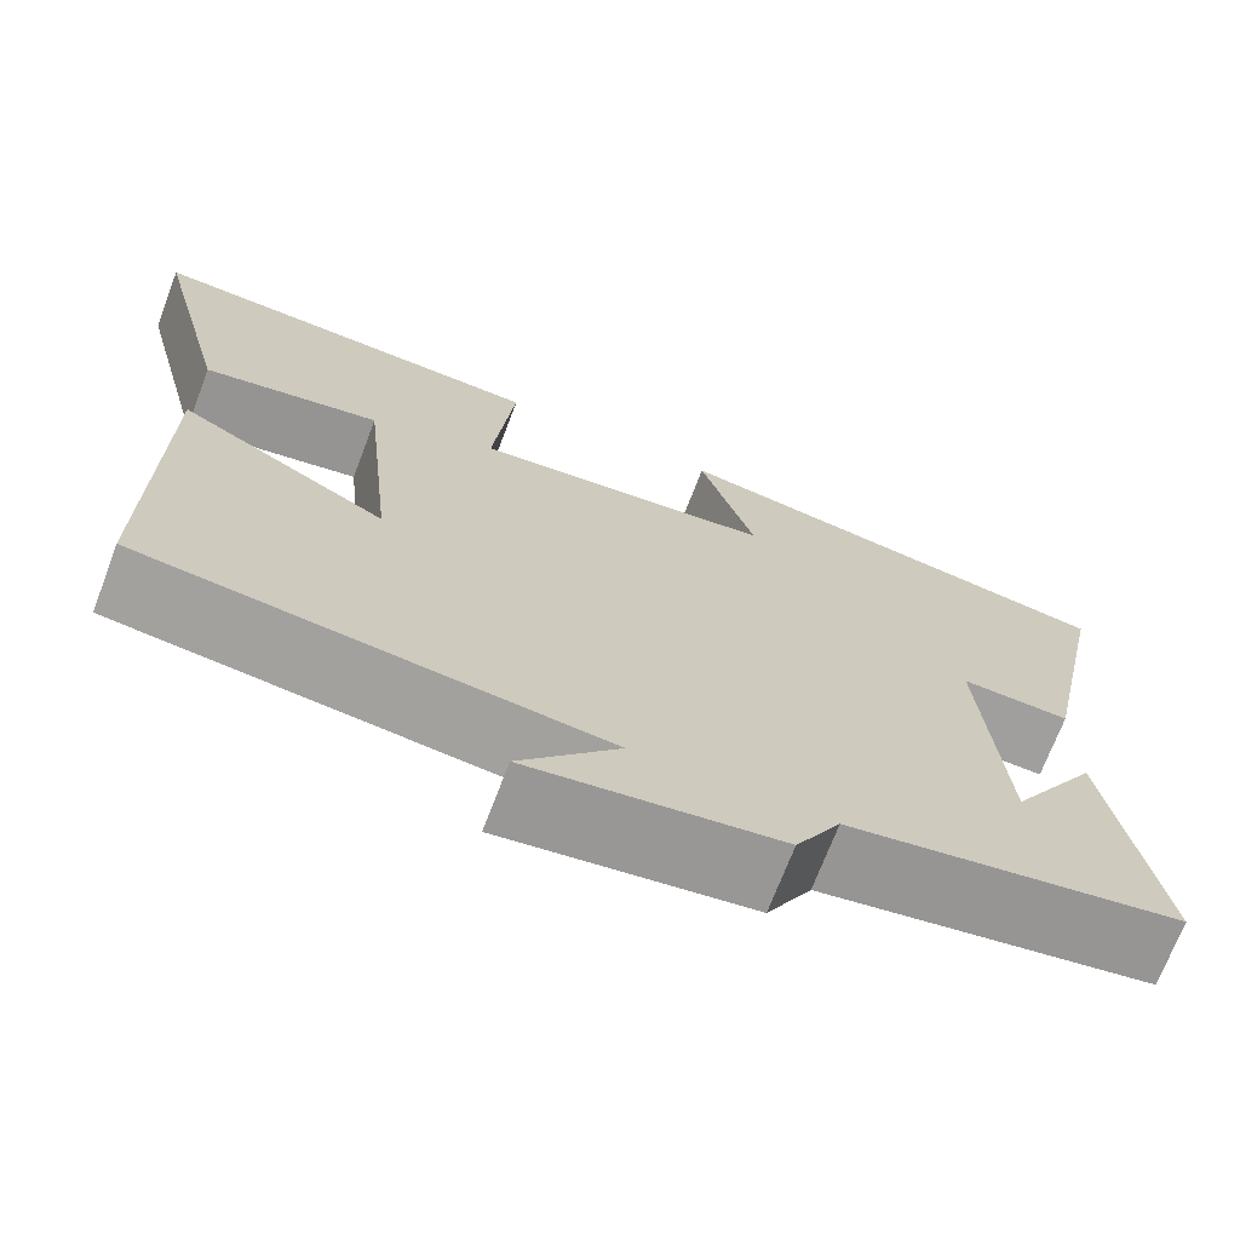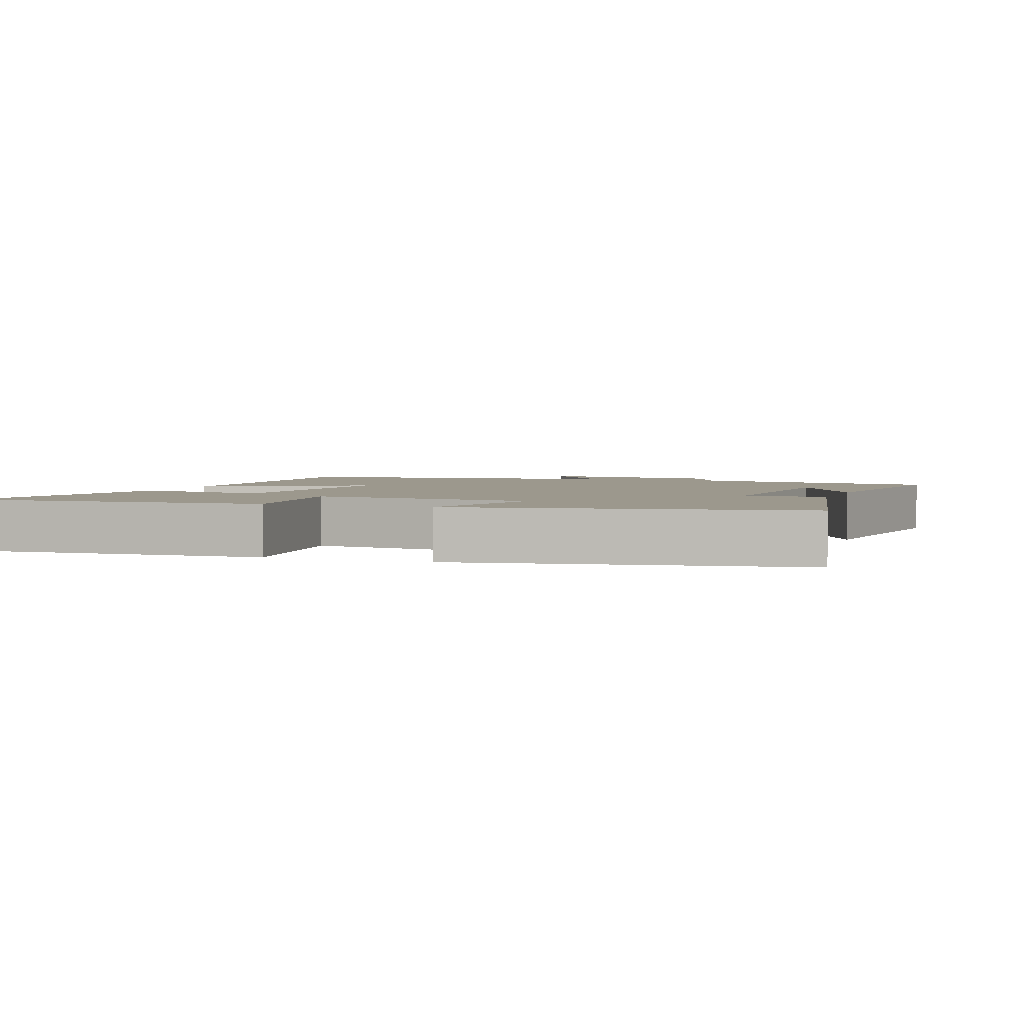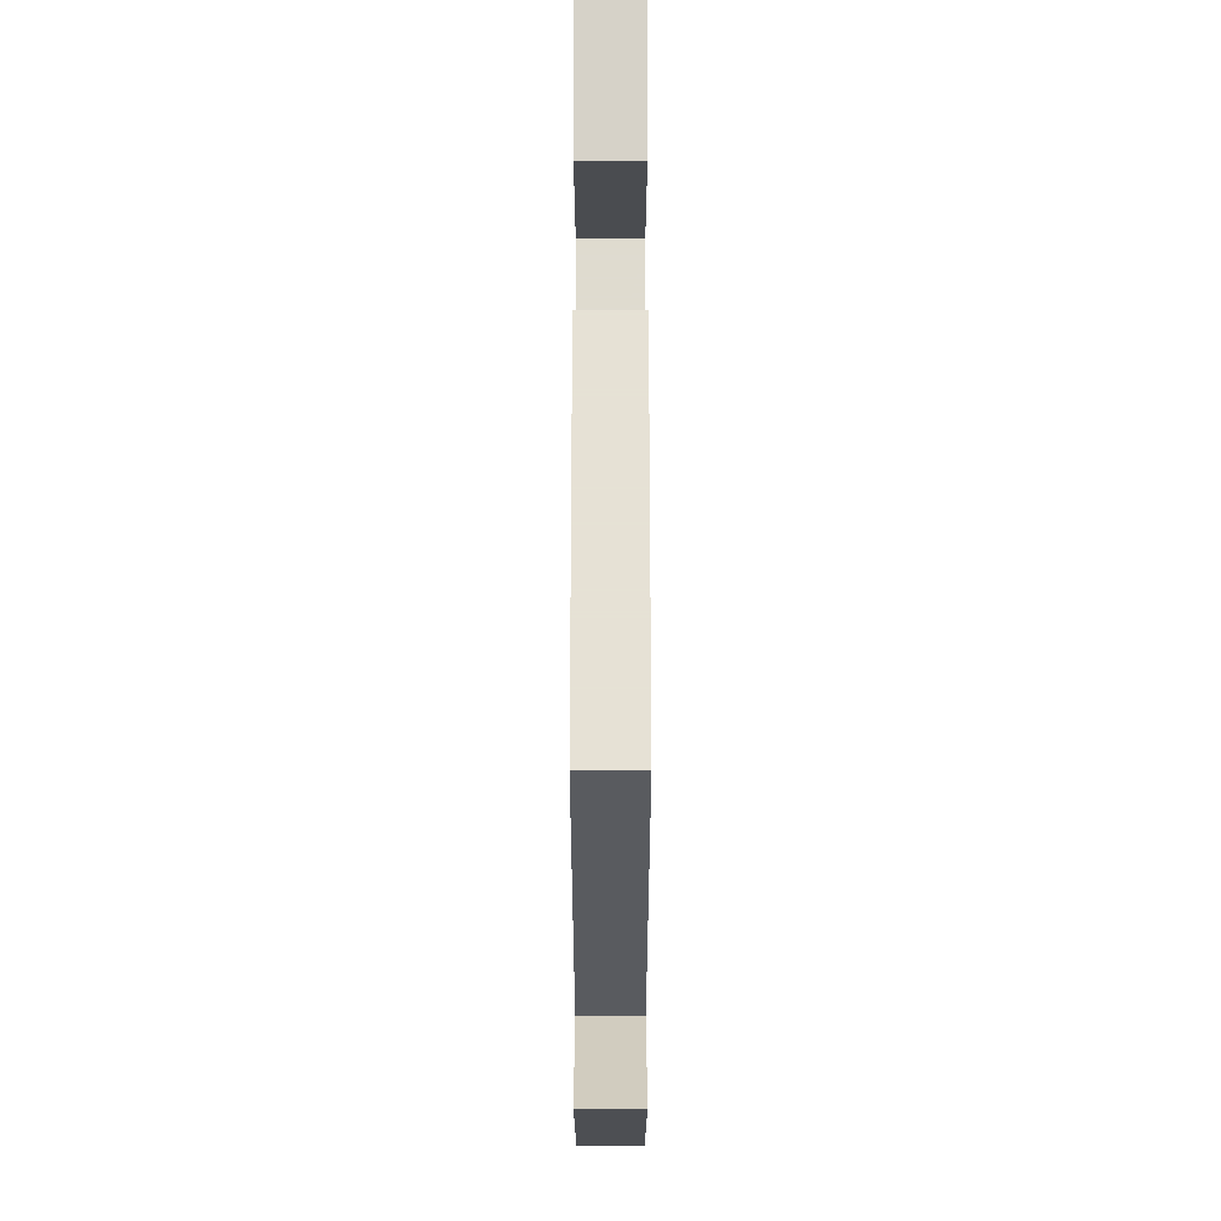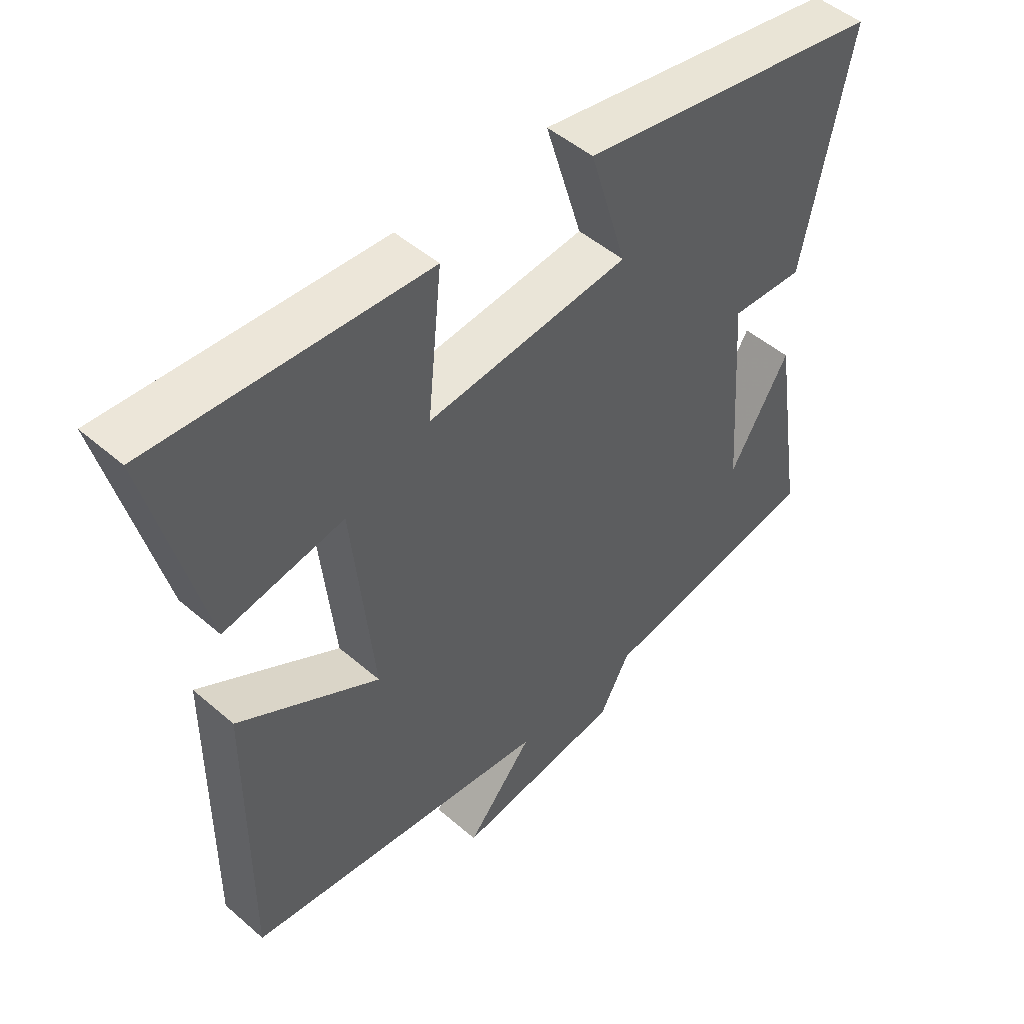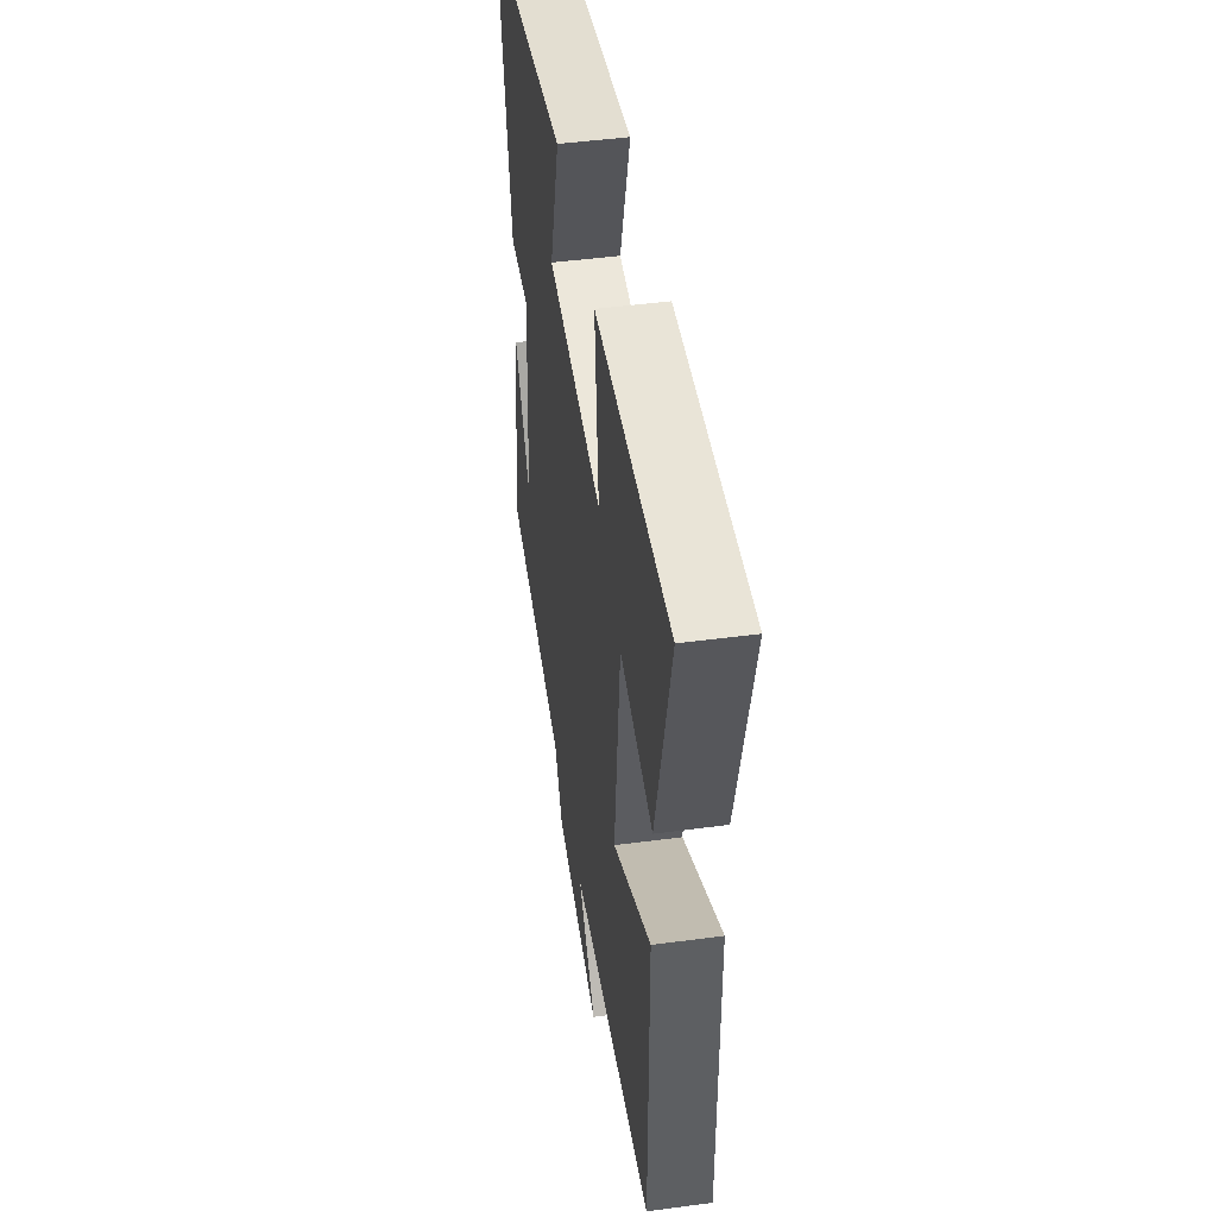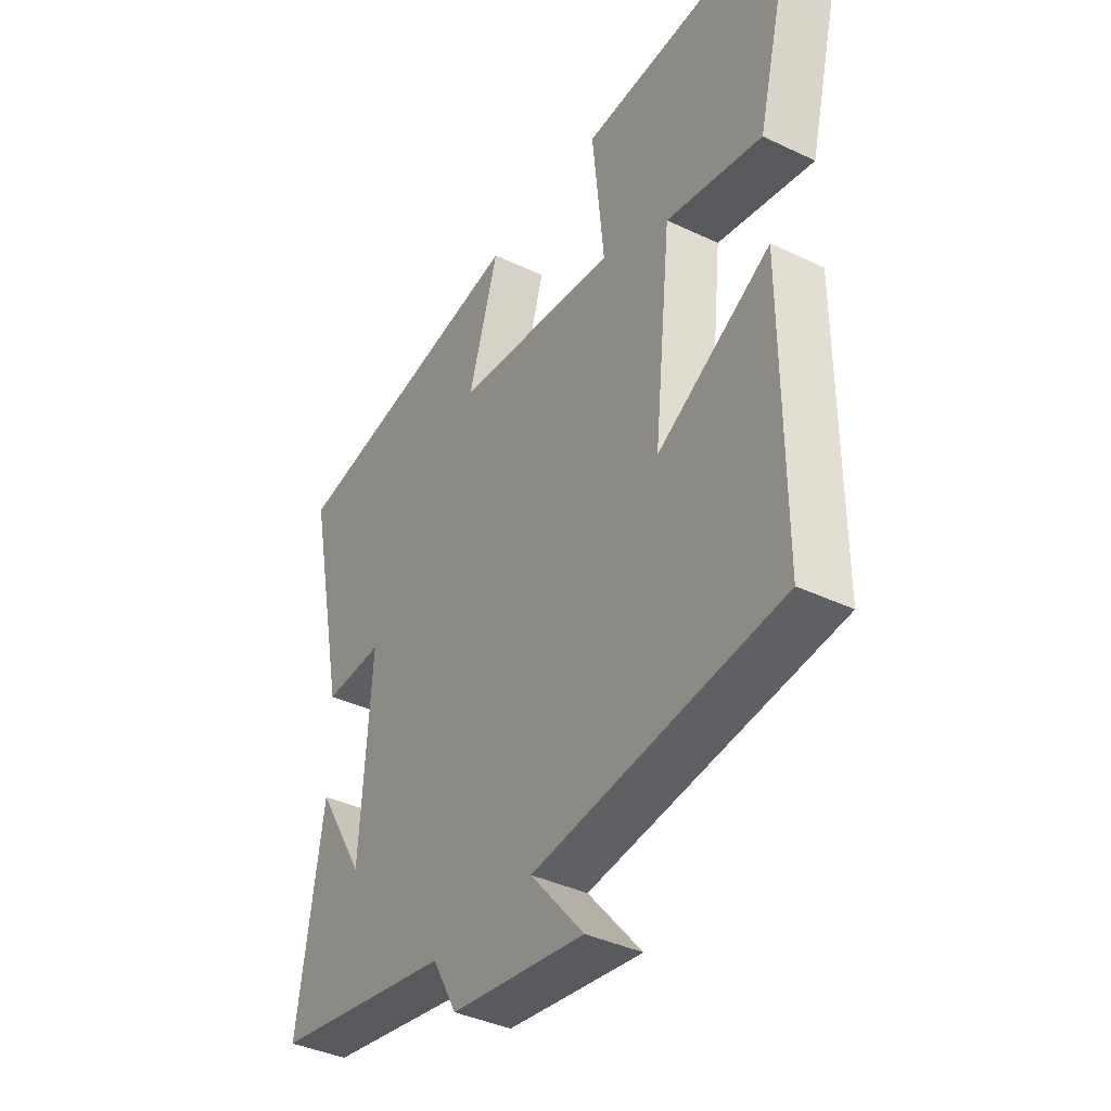
<metadata>
{"format":"obj","ext":"obj","renderer":"f3d","projection":"perspective","resolution":1024,"background":"white","views":[{"elev":-70.7,"azim":-20.8,"up":"+Z"},{"elev":3.0,"azim":20.0,"up":"+Y"},{"elev":-25.7,"azim":-90.0,"up":"+Z"},{"elev":48.8,"azim":-46.1,"up":"+Z"},{"elev":46.7,"azim":-98.6,"up":"+Z"},{"elev":-38.5,"azim":-121.1,"up":"+Z"}]}
</metadata>
<code>
v -0.502 0.07 -0.44
v -0.5 0.07 0.018
v -0.276 0.07 -0.11
v -0.31 0.07 0.218
v -0.5 0.07 0.182
v -0.586 0.07 0.525
v -0.152 0.07 0.5
v -0.175 0.07 0.273
v 0.147 0.07 0.305
v 0.088 0.07 0.5
v 0.576 0.07 0.413
v 0.5 0.07 0.044
v 0.383 0.07 0.05
v 0.405 0.07 -0.27
v 0.5 0.07 -0.112
v 0.551 0.07 -0.438
v 0.195 0.07 -0.5
v 0.147 0.07 -0.587
v -0.119 0.07 -0.625
v -0.013 0.07 -0.5
v -0.502 0 -0.44
v -0.5 0 0.018
v -0.276 0 -0.11
v -0.31 0 0.218
v -0.5 0 0.182
v -0.586 0 0.525
v -0.152 0 0.5
v -0.175 0 0.273
v 0.147 0 0.305
v 0.088 0 0.5
v 0.576 0 0.413
v 0.5 0 0.044
v 0.383 0 0.05
v 0.405 0 -0.27
v 0.5 0 -0.112
v 0.551 0 -0.438
v 0.195 0 -0.5
v 0.147 0 -0.587
v -0.119 0 -0.625
v -0.013 0 -0.5
f 17 18 19 20
f 1 2 3
f 20 1 3
f 17 20 3
f 16 17 3 4
f 14 15 16
f 14 16 4
f 13 14 4
f 11 12 13
f 10 11 13
f 9 10 13
f 8 9 13 4
f 6 7 8
f 5 6 8
f 4 5 8
f 40 39 38 37
f 23 22 21
f 23 21 40
f 23 40 37
f 24 23 37 36
f 36 35 34
f 24 36 34
f 24 34 33
f 33 32 31
f 33 31 30
f 33 30 29
f 24 33 29 28
f 28 27 26
f 28 26 25
f 28 25 24
f 1 21 22 2
f 2 22 23 3
f 3 23 24 4
f 4 24 25 5
f 5 25 26 6
f 6 26 27 7
f 7 27 28 8
f 8 28 29 9
f 9 29 30 10
f 10 30 31 11
f 11 31 32 12
f 12 32 33 13
f 13 33 34 14
f 14 34 35 15
f 15 35 36 16
f 16 36 37 17
f 17 37 38 18
f 18 38 39 19
f 19 39 40 20
f 20 40 21 1

</code>
